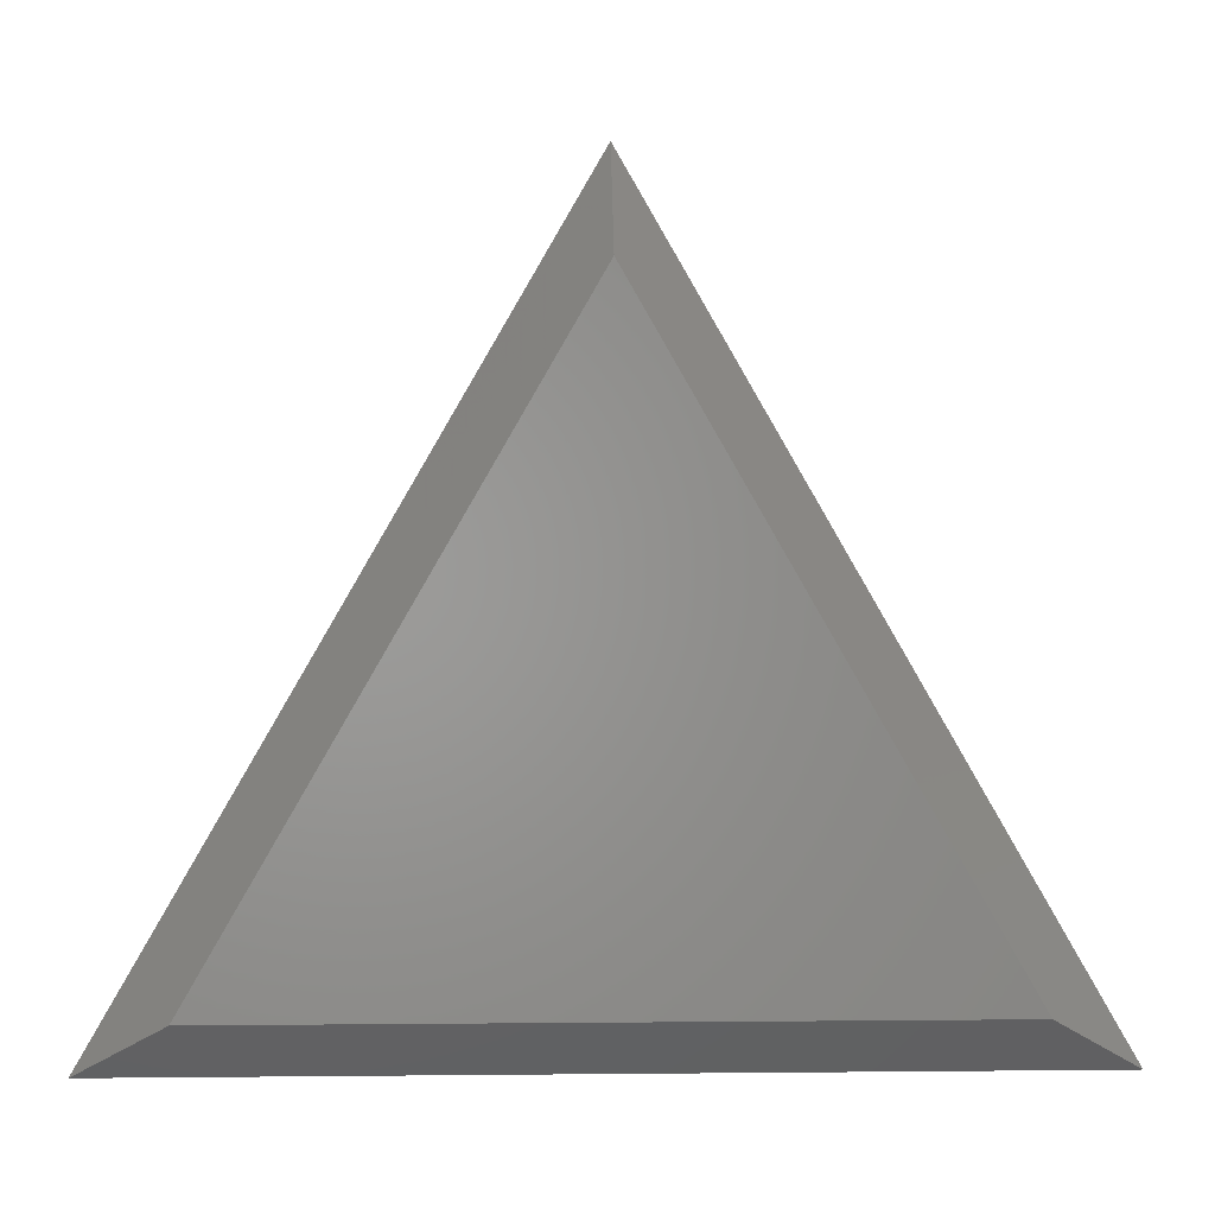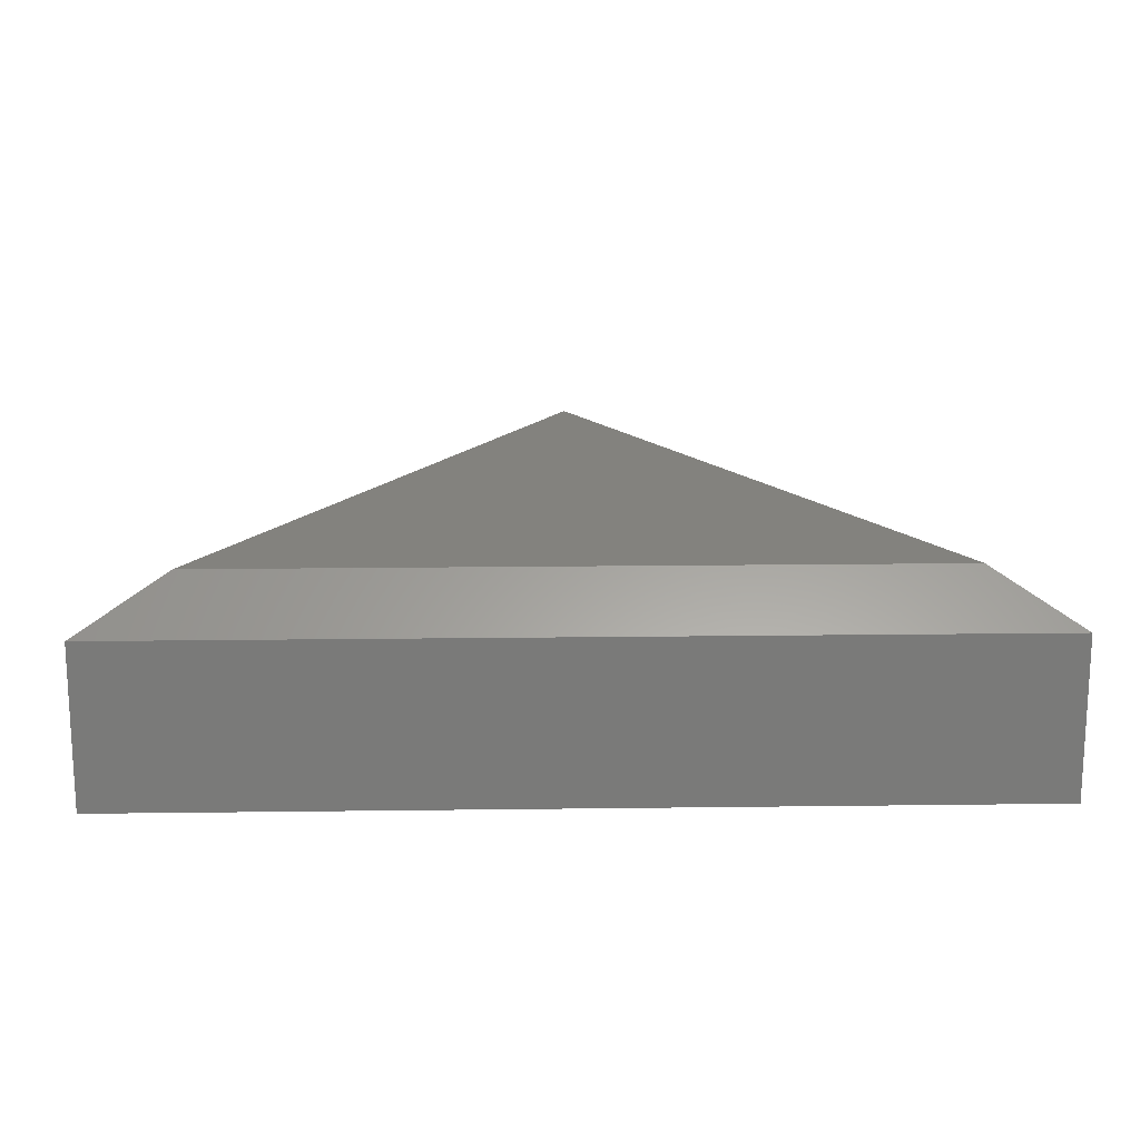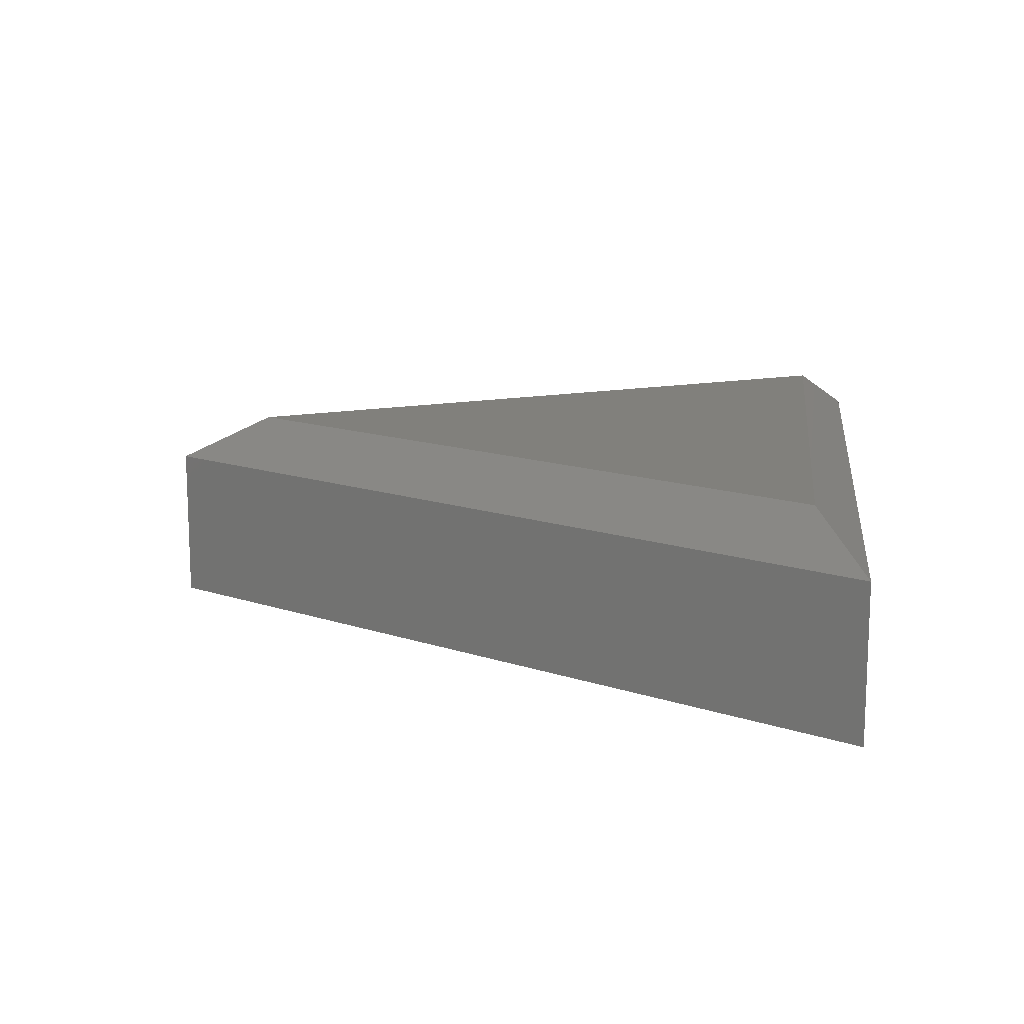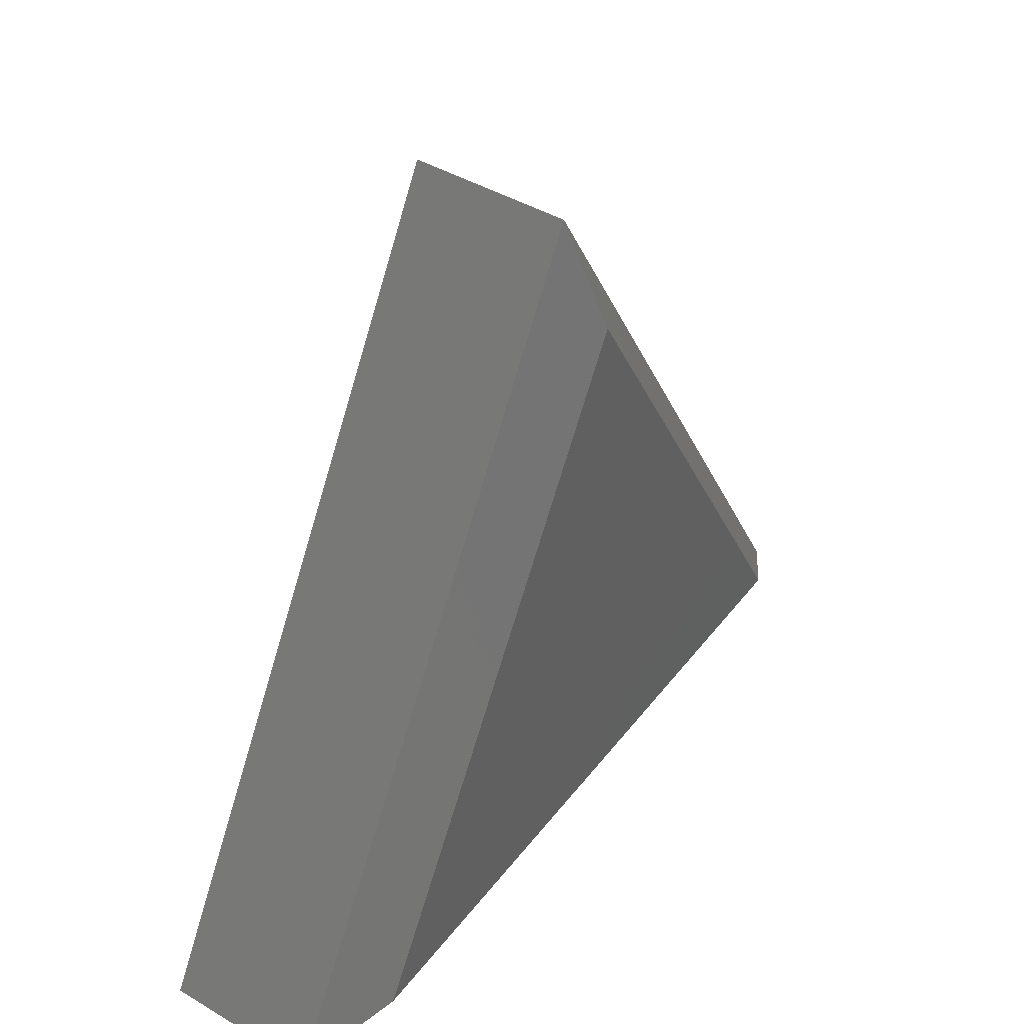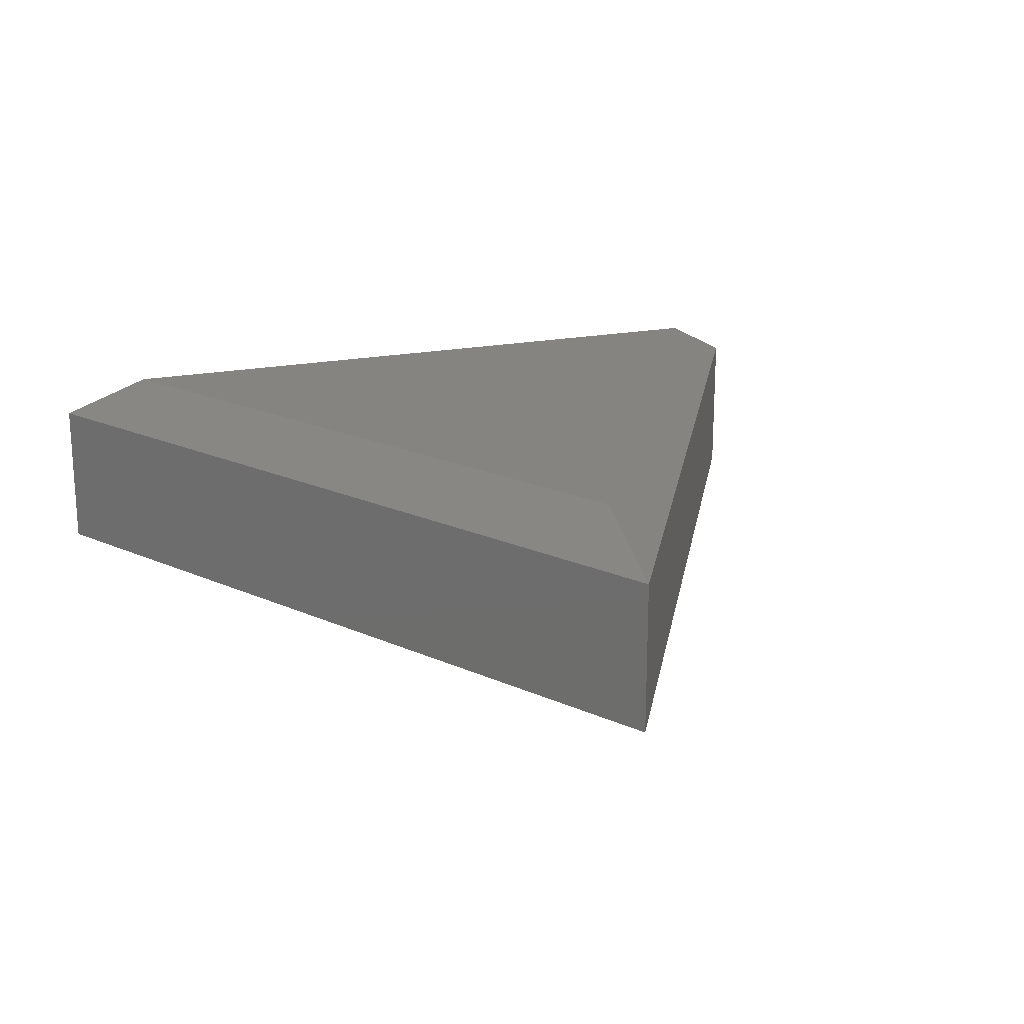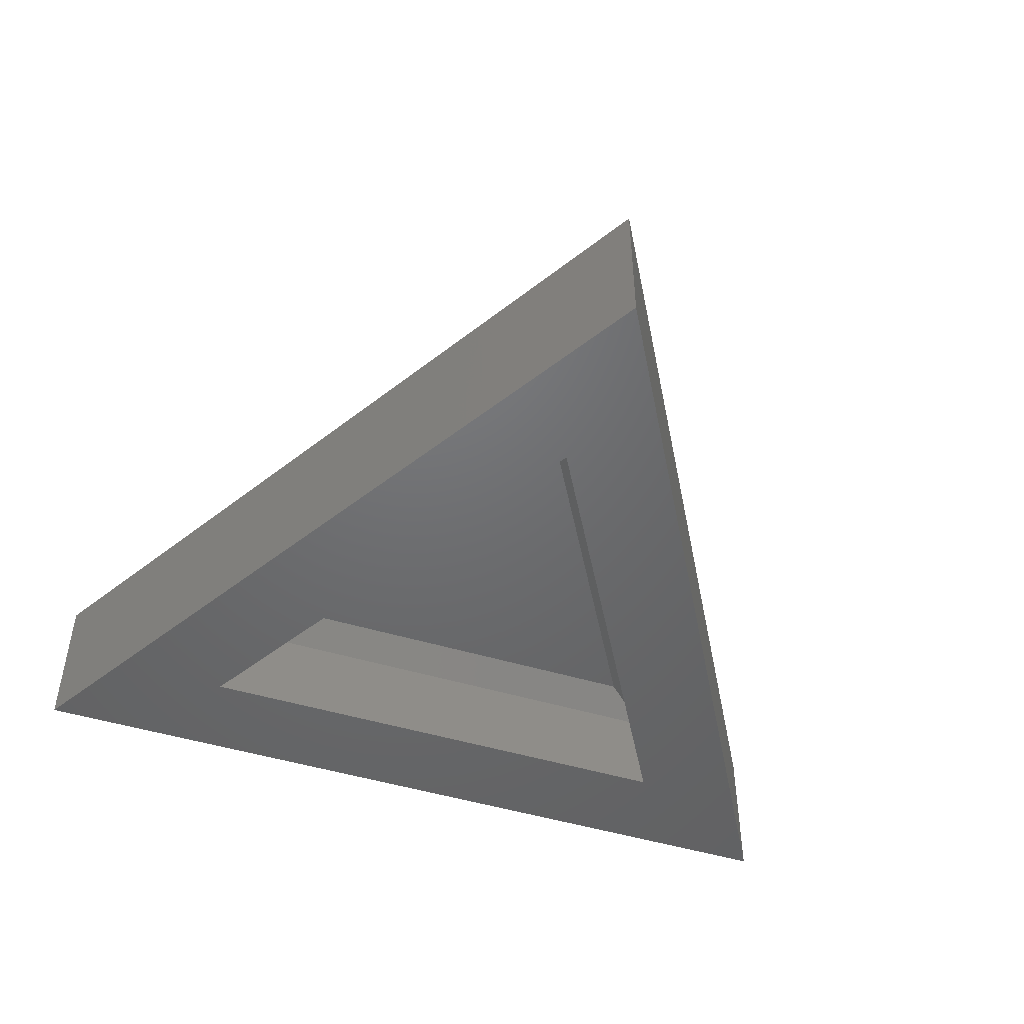
<metadata>
{"format":"stl","ext":"stl","renderer":"f3d","projection":"perspective","resolution":1024,"background":"white","views":[{"elev":0.4,"azim":-2.6,"up":"+Y"},{"elev":16.8,"azim":-1.5,"up":"+Z"},{"elev":13.9,"azim":-82.9,"up":"+Z"},{"elev":43.7,"azim":-55.2,"up":"+Y"},{"elev":19.9,"azim":159.7,"up":"+Z"},{"elev":-48.4,"azim":161.3,"up":"+Z"}]}
</metadata>
<code>
# stl→obj: 18 verts, 32 faces
v -25 -14.43 9
v -25 -14.43 0
v 25 -14.43 0
v 25 -14.43 9
v 0 17.32 0
v 0 28.87 0
v 15 -8.66 0
v -15 -8.66 0
v 0 28.87 9
v -20.07 -11.6 11.75
v 0.03194 23.22 11.75
v 20.14 -11.6 11.75
v 0 17.32 5.4
v -15 -8.66 5.4
v 15 -8.66 5.4
v 0 14.51 7.05
v -12.54 -7.207 7.05
v 12.54 -7.207 7.05
f 1 2 3
f 4 1 3
f 5 6 3
f 7 5 3
f 2 6 5
f 2 5 8
f 2 8 3
f 8 7 3
f 2 1 6
f 6 1 9
f 9 1 10
f 11 9 10
f 10 1 4
f 12 10 4
f 4 9 11
f 12 4 11
f 3 6 9
f 4 3 9
f 5 13 14
f 8 5 14
f 15 13 7
f 7 13 5
f 15 7 14
f 14 7 8
f 11 10 12
f 13 16 17
f 14 13 17
f 18 15 17
f 17 15 14
f 15 18 13
f 13 18 16
f 16 18 17

</code>
